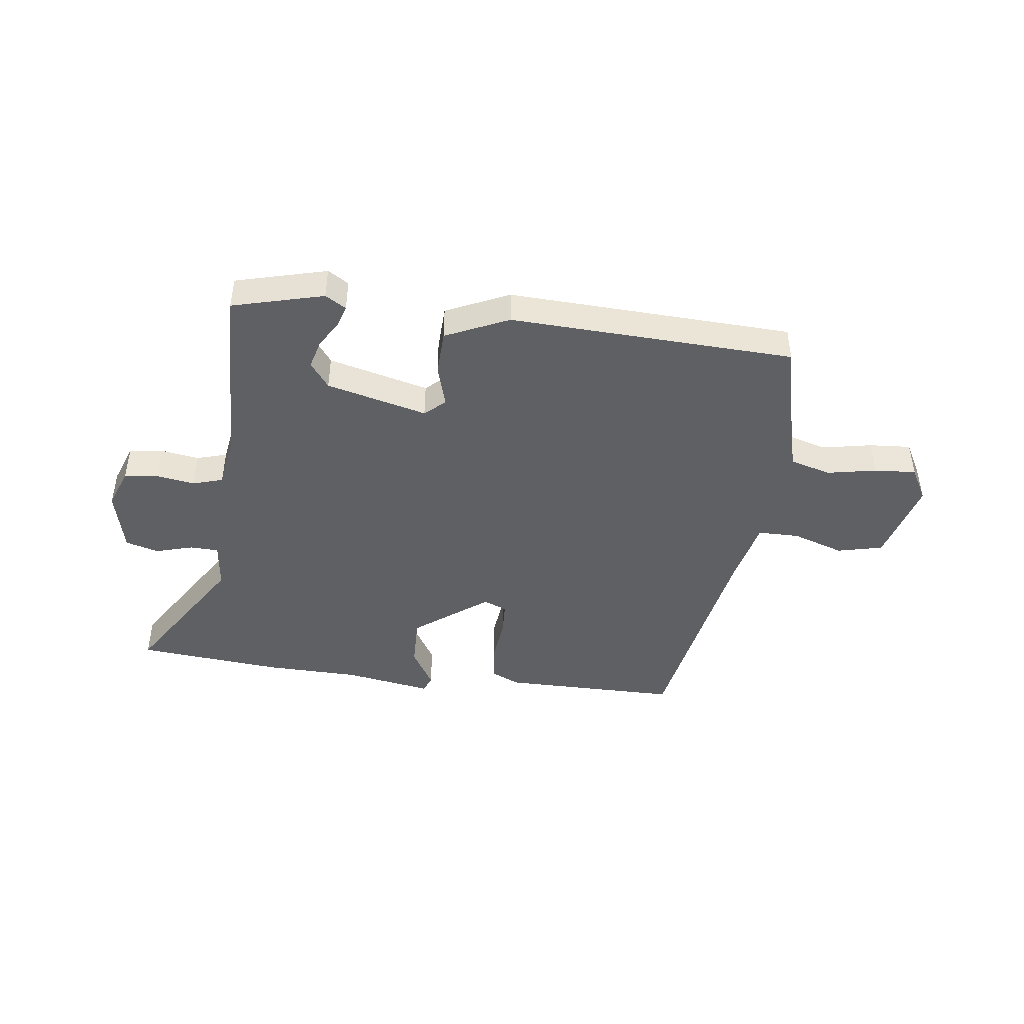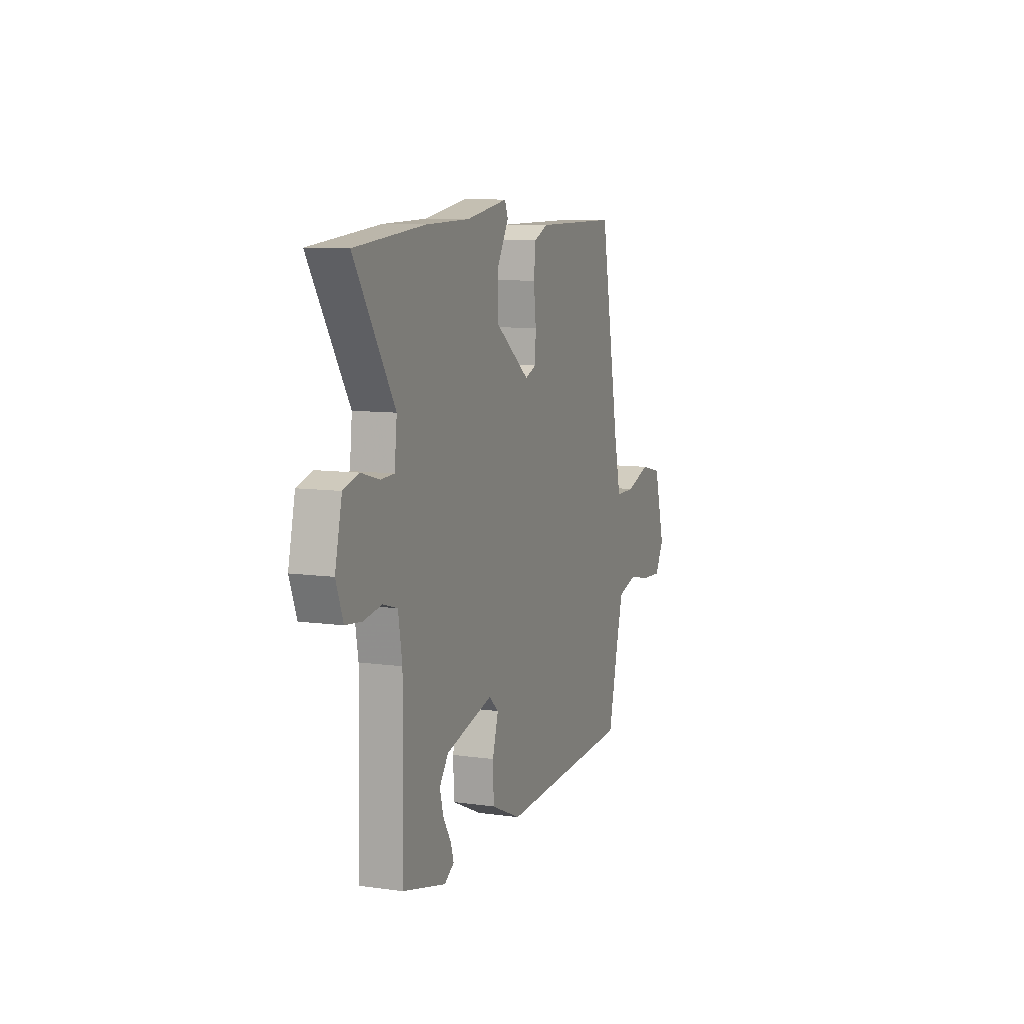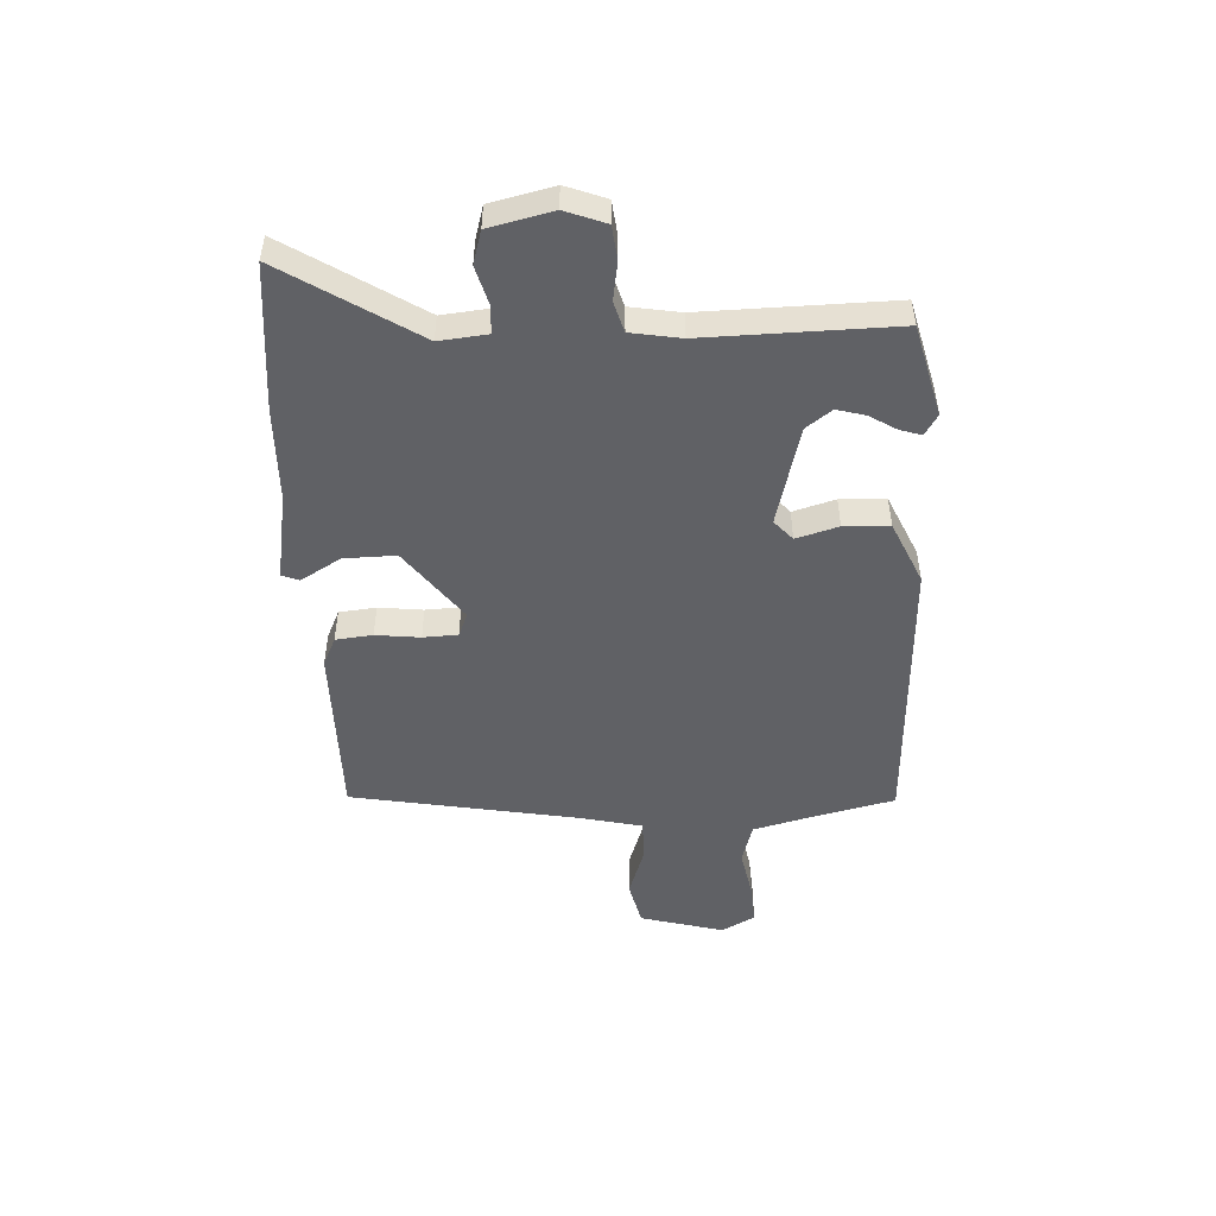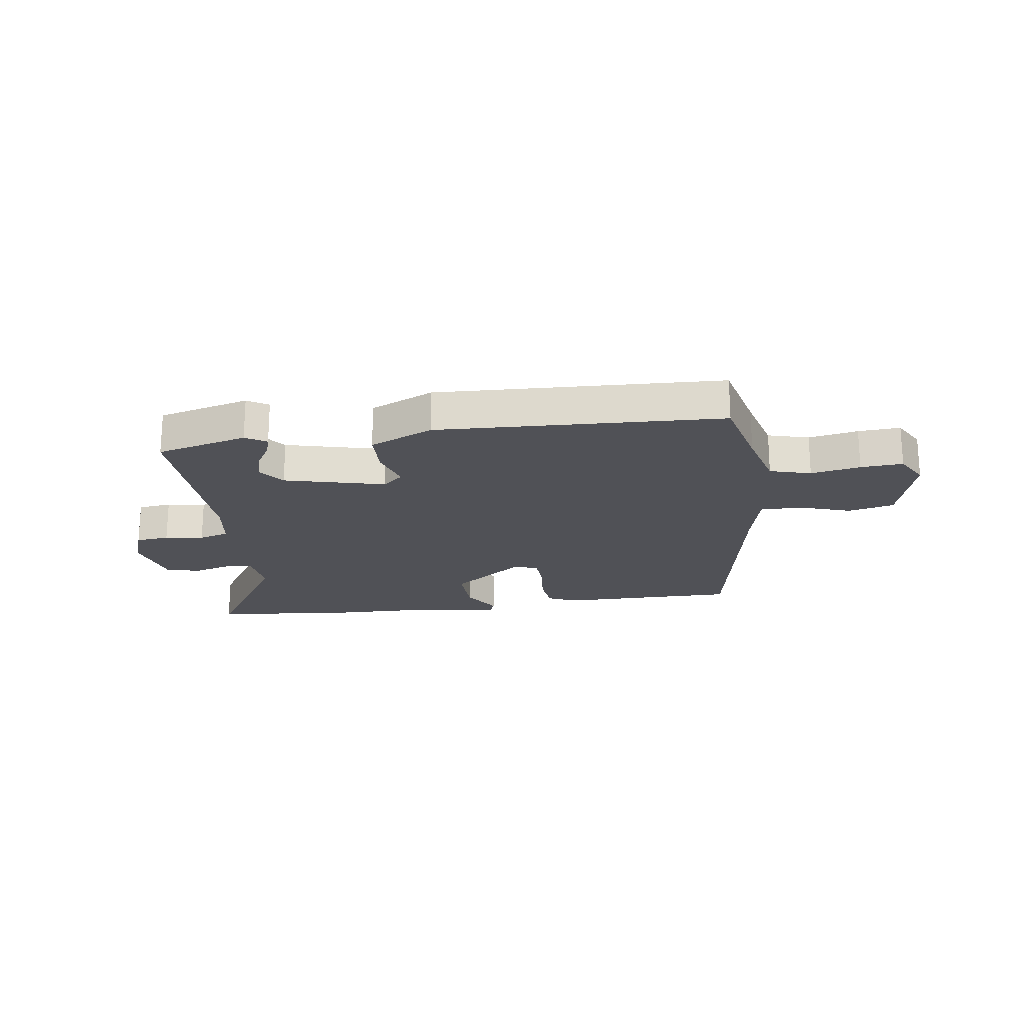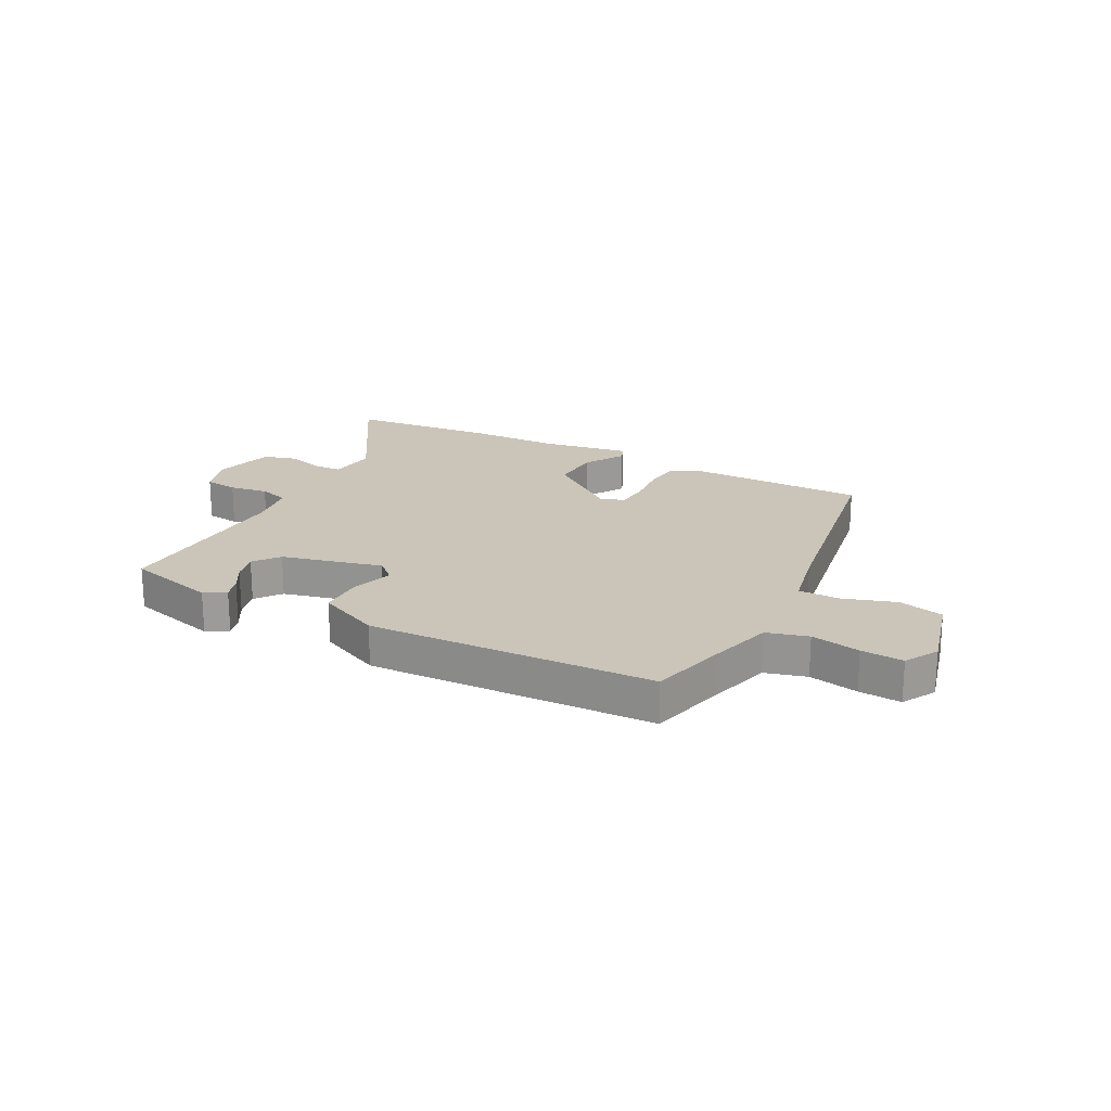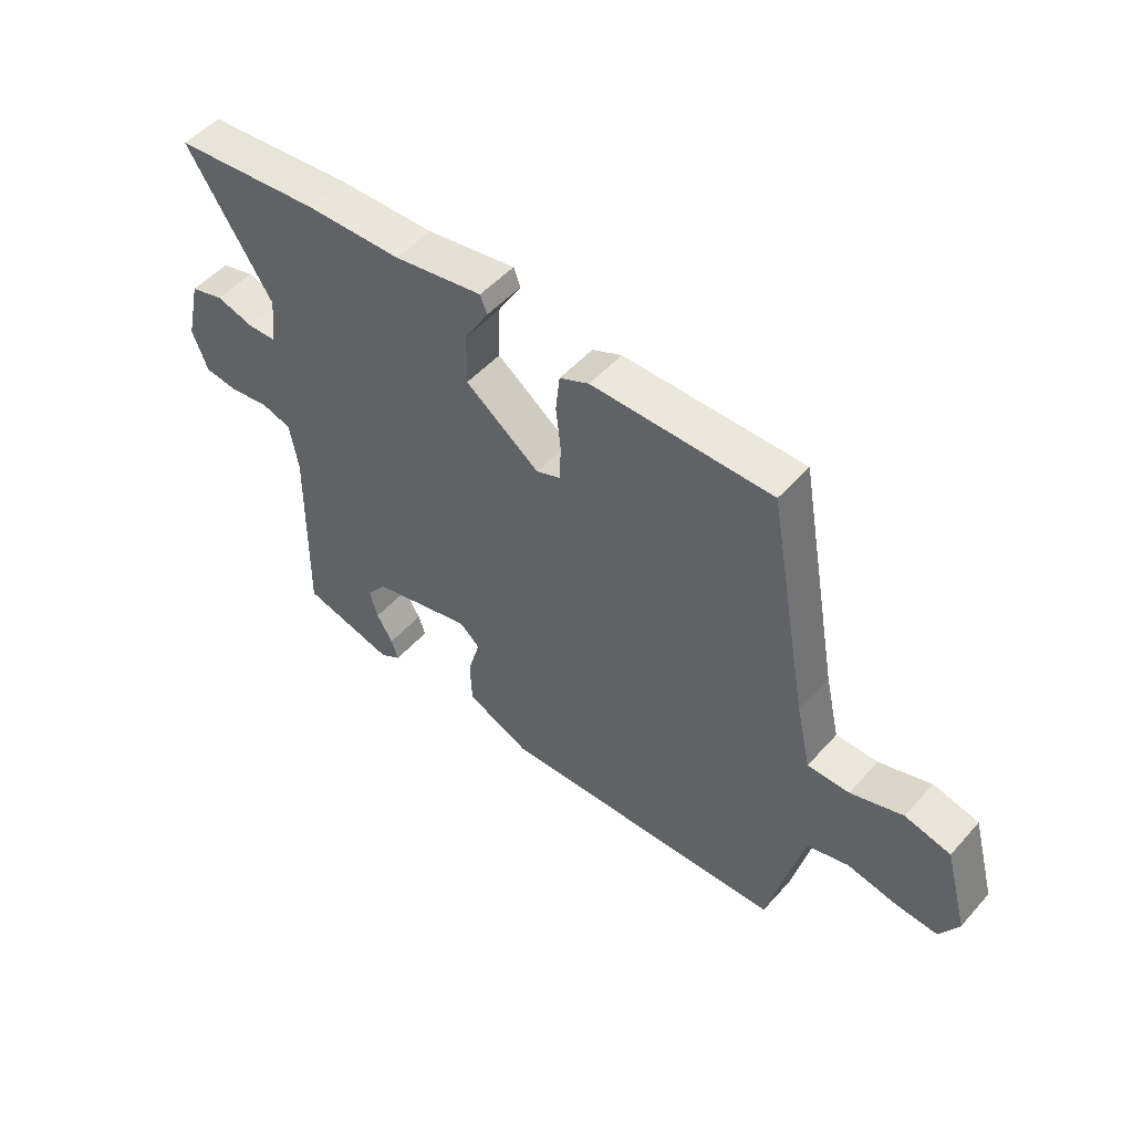
<metadata>
{"format":"obj","ext":"obj","renderer":"f3d","projection":"perspective","resolution":1024,"background":"white","views":[{"elev":-44.7,"azim":172.9,"up":"+Y"},{"elev":9.2,"azim":110.5,"up":"+Z"},{"elev":-49.4,"azim":92.8,"up":"+Y"},{"elev":-20.4,"azim":-171.7,"up":"+Y"},{"elev":20.4,"azim":-151.6,"up":"+Y"},{"elev":50.9,"azim":-139.9,"up":"+Z"}]}
</metadata>
<code>
v 0.386 0.07 0.511
v 0.648 0.07 0.486
v 0.498 0.07 0.249
v 0.507 0.07 0.163
v 0.558 0.07 0.161
v 0.625 0.07 0.18
v 0.684 0.07 0.163
v 0.71 0.07 0.05
v 0.683 0.07 -0.022
v 0.623 0.07 -0.029
v 0.554 0.07 -0.018
v 0.5 0.07 -0.034
v 0.485 0.07 -0.123
v 0.491 0.07 -0.462
v 0.328 0.07 -0.504
v 0.291 0.07 -0.481
v 0.303 0.07 -0.443
v 0.332 0.07 -0.395
v 0.346 0.07 -0.344
v 0.312 0.07 -0.298
v 0.133 0.07 -0.252
v 0.097 0.07 -0.284
v 0.119 0.07 -0.359
v 0.116 0.07 -0.44
v 0.003 0.07 -0.491
v -0.505 0.07 -0.468
v -0.538 0.07 -0.328
v -0.567 0.07 -0.216
v -0.64 0.07 -0.195
v -0.728 0.07 -0.212
v -0.803 0.07 -0.217
v -0.836 0.07 -0.157
v -0.795 0.07 -0.007
v -0.714 0.07 0.012
v -0.622 0.07 -0.019
v -0.548 0.07 -0.019
v -0.522 0.07 0.095
v -0.449 0.07 0.498
v -0.132 0.07 0.497
v -0.08 0.07 0.473
v -0.073 0.07 0.407
v -0.082 0.07 0.328
v -0.079 0.07 0.266
v -0.037 0.07 0.249
v 0.094 0.07 0.347
v 0.092 0.07 0.44
v 0.05 0.07 0.511
v 0.062 0.07 0.542
v 0.219 0.07 0.515
v 0.386 0 0.511
v 0.648 0 0.486
v 0.498 0 0.249
v 0.507 0 0.163
v 0.558 0 0.161
v 0.625 0 0.18
v 0.684 0 0.163
v 0.71 0 0.05
v 0.683 0 -0.022
v 0.623 0 -0.029
v 0.554 0 -0.018
v 0.5 0 -0.034
v 0.485 0 -0.123
v 0.491 0 -0.462
v 0.328 0 -0.504
v 0.291 0 -0.481
v 0.303 0 -0.443
v 0.332 0 -0.395
v 0.346 0 -0.344
v 0.312 0 -0.298
v 0.133 0 -0.252
v 0.097 0 -0.284
v 0.119 0 -0.359
v 0.116 0 -0.44
v 0.003 0 -0.491
v -0.505 0 -0.468
v -0.538 0 -0.328
v -0.567 0 -0.216
v -0.64 0 -0.195
v -0.728 0 -0.212
v -0.803 0 -0.217
v -0.836 0 -0.157
v -0.795 0 -0.007
v -0.714 0 0.012
v -0.622 0 -0.019
v -0.548 0 -0.019
v -0.522 0 0.095
v -0.449 0 0.498
v -0.132 0 0.497
v -0.08 0 0.473
v -0.073 0 0.407
v -0.082 0 0.328
v -0.079 0 0.266
v -0.037 0 0.249
v 0.094 0 0.347
v 0.092 0 0.44
v 0.05 0 0.511
v 0.062 0 0.542
v 0.219 0 0.515
f 46 47 48 49
f 1 2 3
f 49 1 3
f 46 49 3
f 45 46 3
f 44 45 3 4
f 40 41 42
f 39 40 42
f 38 39 42
f 37 38 42
f 36 37 42 43
f 33 34 35
f 32 33 35
f 31 32 35
f 30 31 35
f 29 30 35
f 28 29 35 36
f 36 43 44
f 28 36 44
f 27 28 44
f 25 26 27
f 24 25 27
f 23 24 27
f 22 23 27
f 16 17 18
f 15 16 18
f 14 15 18
f 13 14 18 19
f 12 13 19 20
f 9 10 11
f 8 9 11
f 7 8 11
f 6 7 11
f 5 6 11
f 4 5 11 12
f 27 44 4
f 22 27 4
f 21 22 4
f 4 12 20 21
f 98 97 96 95
f 52 51 50
f 52 50 98
f 52 98 95
f 52 95 94
f 53 52 94 93
f 91 90 89
f 91 89 88
f 91 88 87
f 91 87 86
f 92 91 86 85
f 84 83 82
f 84 82 81
f 84 81 80
f 84 80 79
f 84 79 78
f 85 84 78 77
f 93 92 85
f 93 85 77
f 93 77 76
f 76 75 74
f 76 74 73
f 76 73 72
f 76 72 71
f 67 66 65
f 67 65 64
f 67 64 63
f 68 67 63 62
f 69 68 62 61
f 60 59 58
f 60 58 57
f 60 57 56
f 60 56 55
f 60 55 54
f 61 60 54 53
f 53 93 76
f 53 76 71
f 53 71 70
f 70 69 61 53
f 1 50 51 2
f 2 51 52 3
f 3 52 53 4
f 4 53 54 5
f 5 54 55 6
f 6 55 56 7
f 7 56 57 8
f 8 57 58 9
f 9 58 59 10
f 10 59 60 11
f 11 60 61 12
f 12 61 62 13
f 13 62 63 14
f 14 63 64 15
f 15 64 65 16
f 16 65 66 17
f 17 66 67 18
f 18 67 68 19
f 19 68 69 20
f 20 69 70 21
f 21 70 71 22
f 22 71 72 23
f 23 72 73 24
f 24 73 74 25
f 25 74 75 26
f 26 75 76 27
f 27 76 77 28
f 28 77 78 29
f 29 78 79 30
f 30 79 80 31
f 31 80 81 32
f 32 81 82 33
f 33 82 83 34
f 34 83 84 35
f 35 84 85 36
f 36 85 86 37
f 37 86 87 38
f 38 87 88 39
f 39 88 89 40
f 40 89 90 41
f 41 90 91 42
f 42 91 92 43
f 43 92 93 44
f 44 93 94 45
f 45 94 95 46
f 46 95 96 47
f 47 96 97 48
f 48 97 98 49
f 49 98 50 1

</code>
